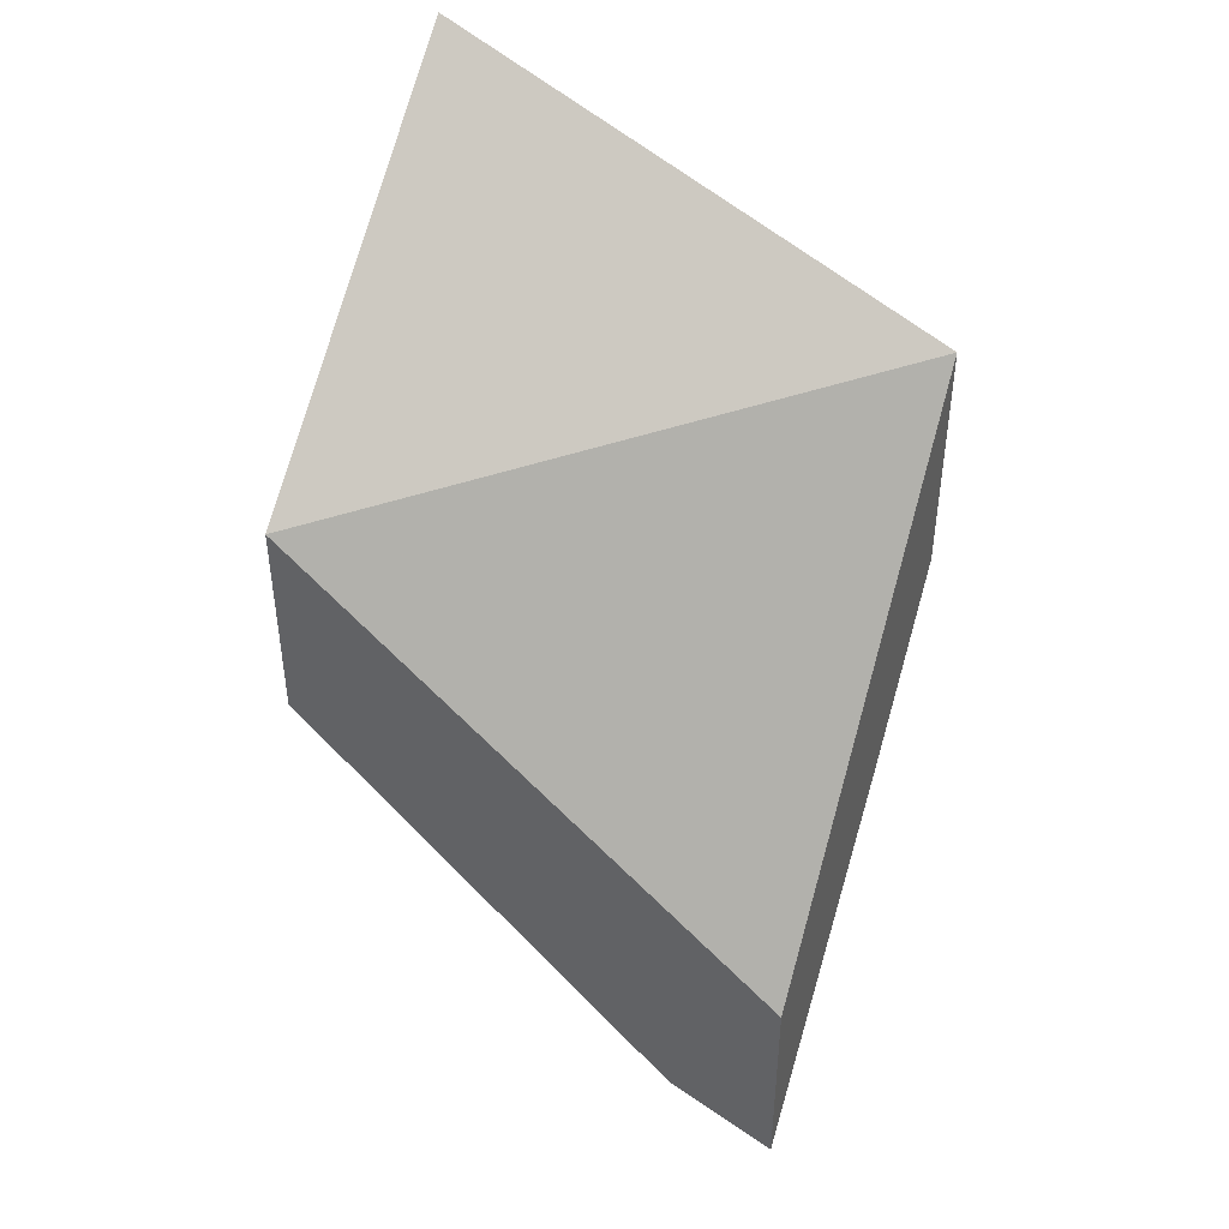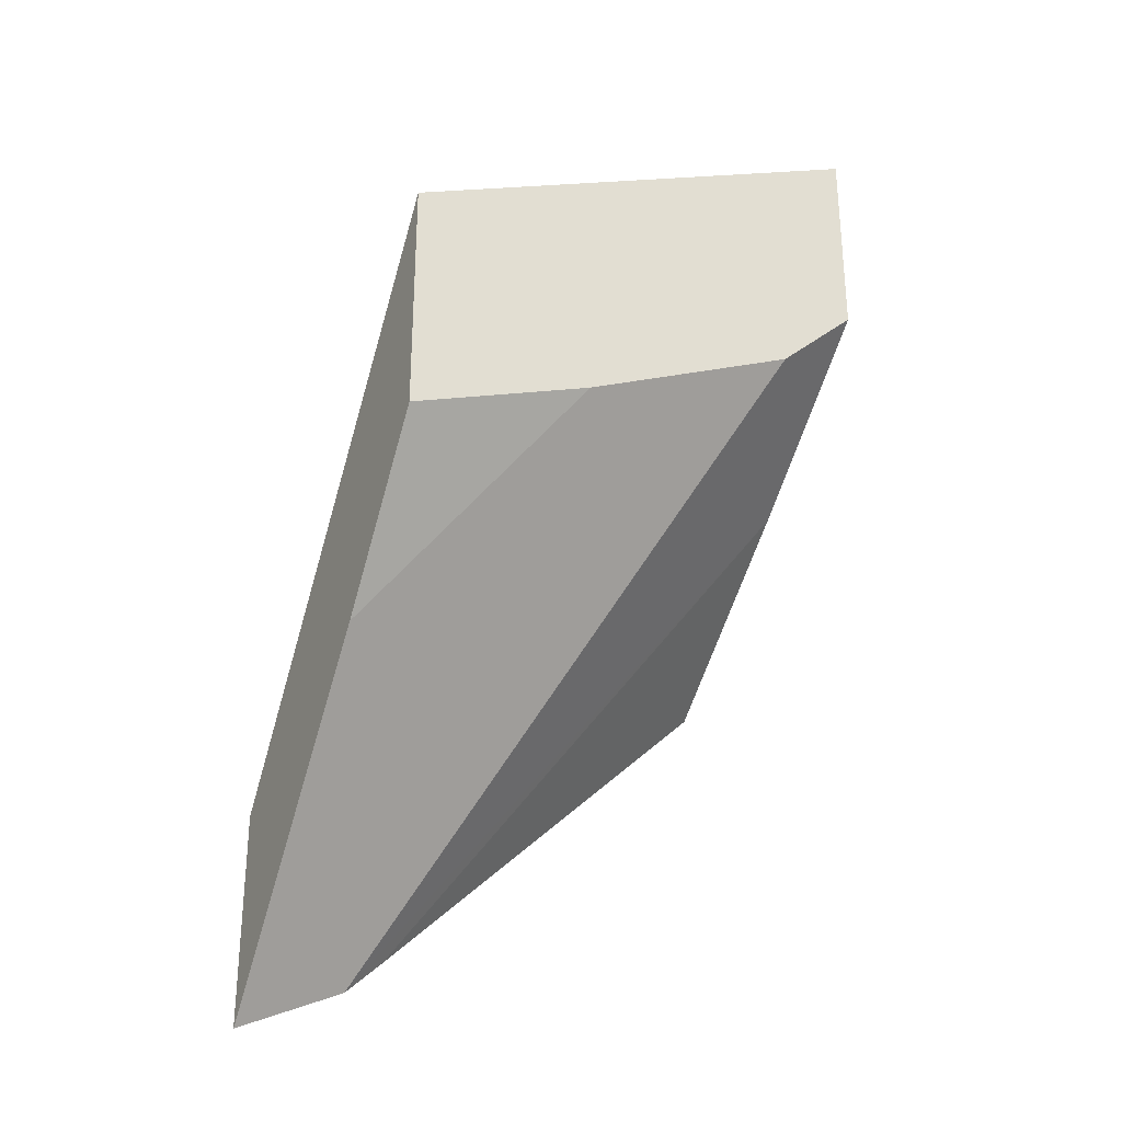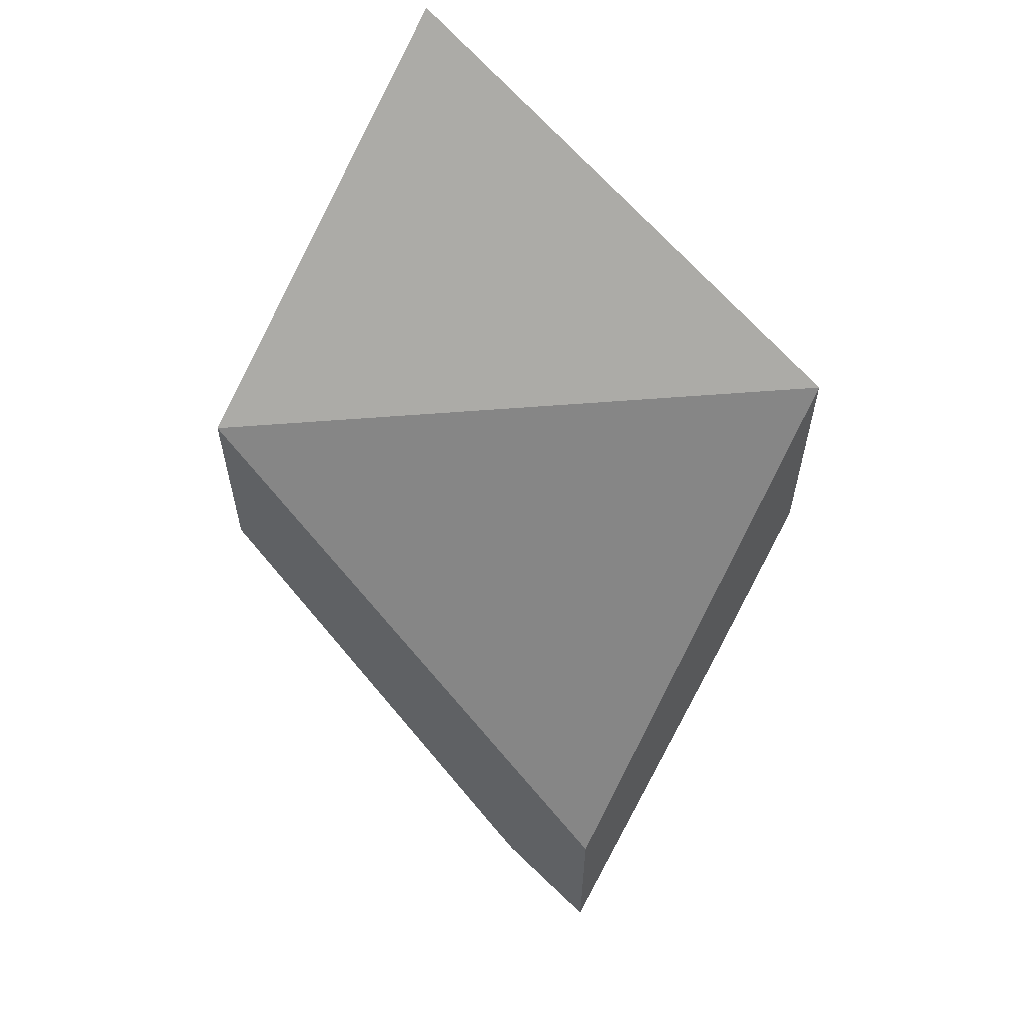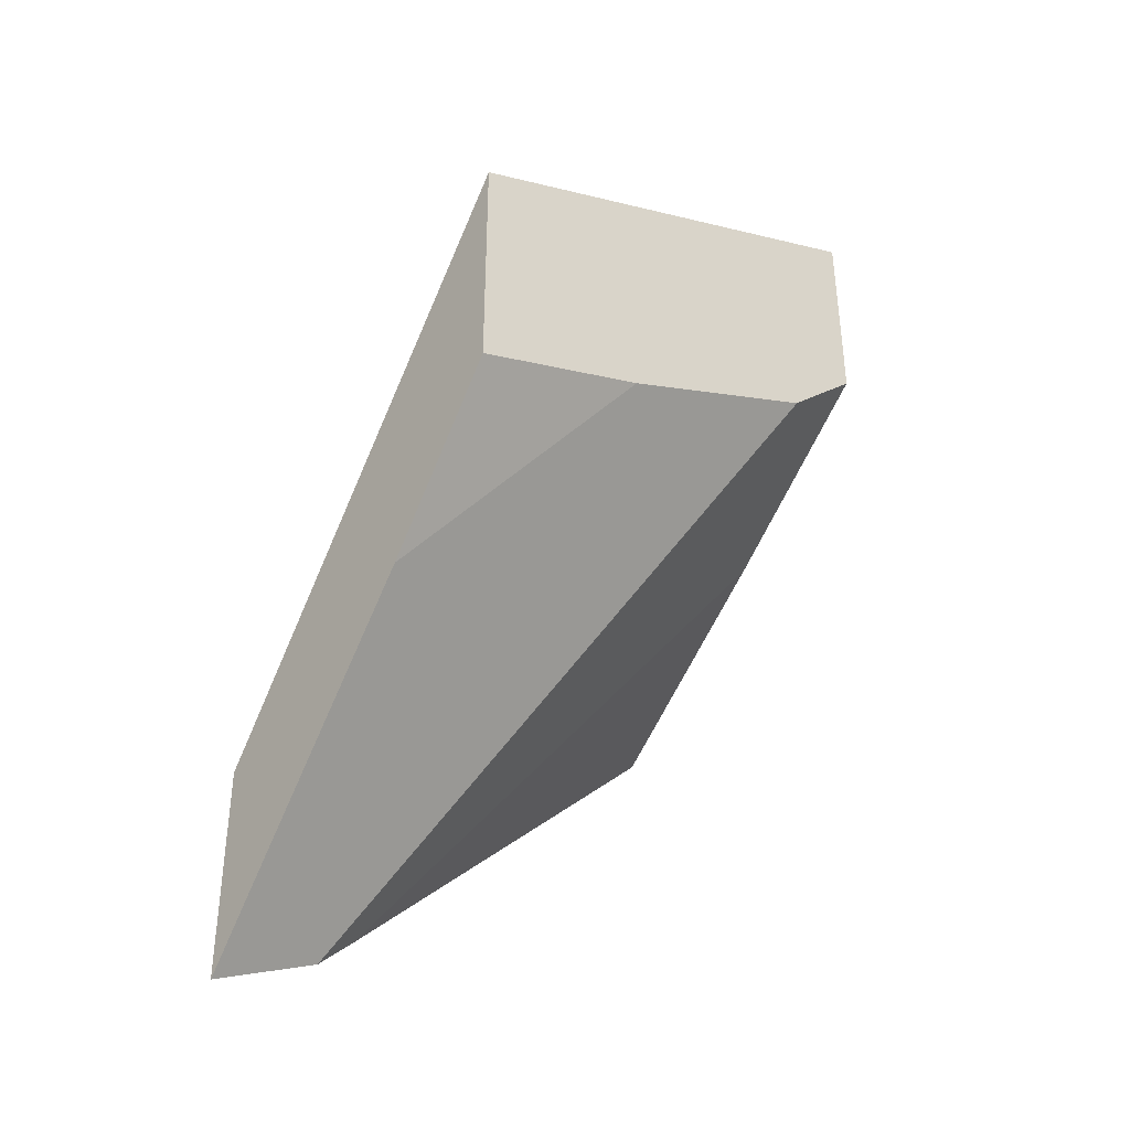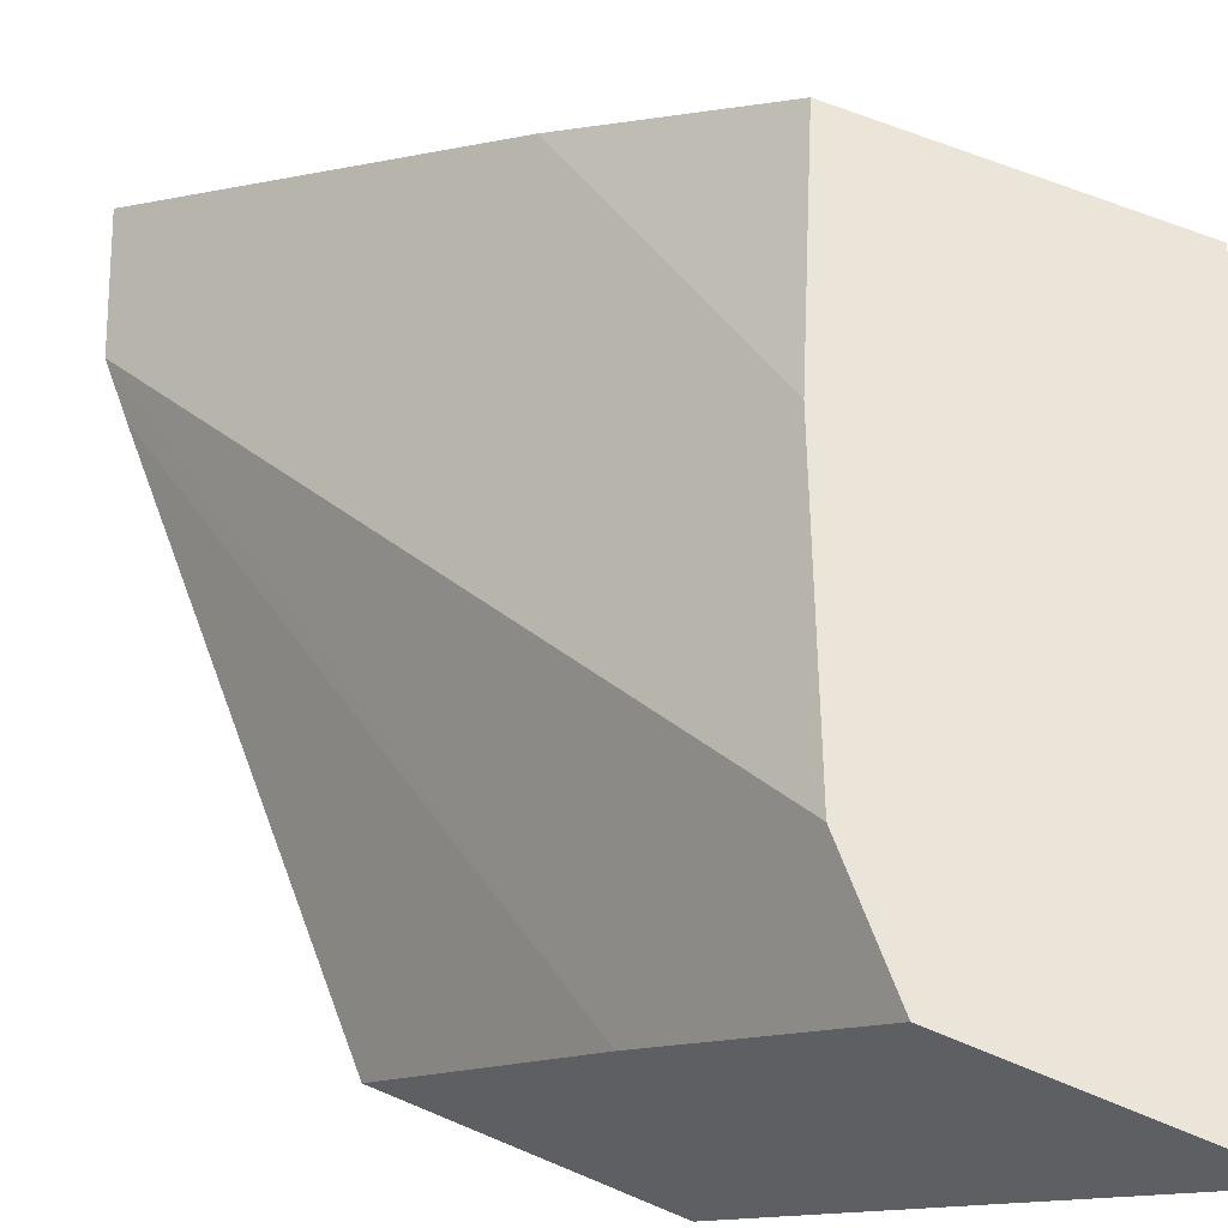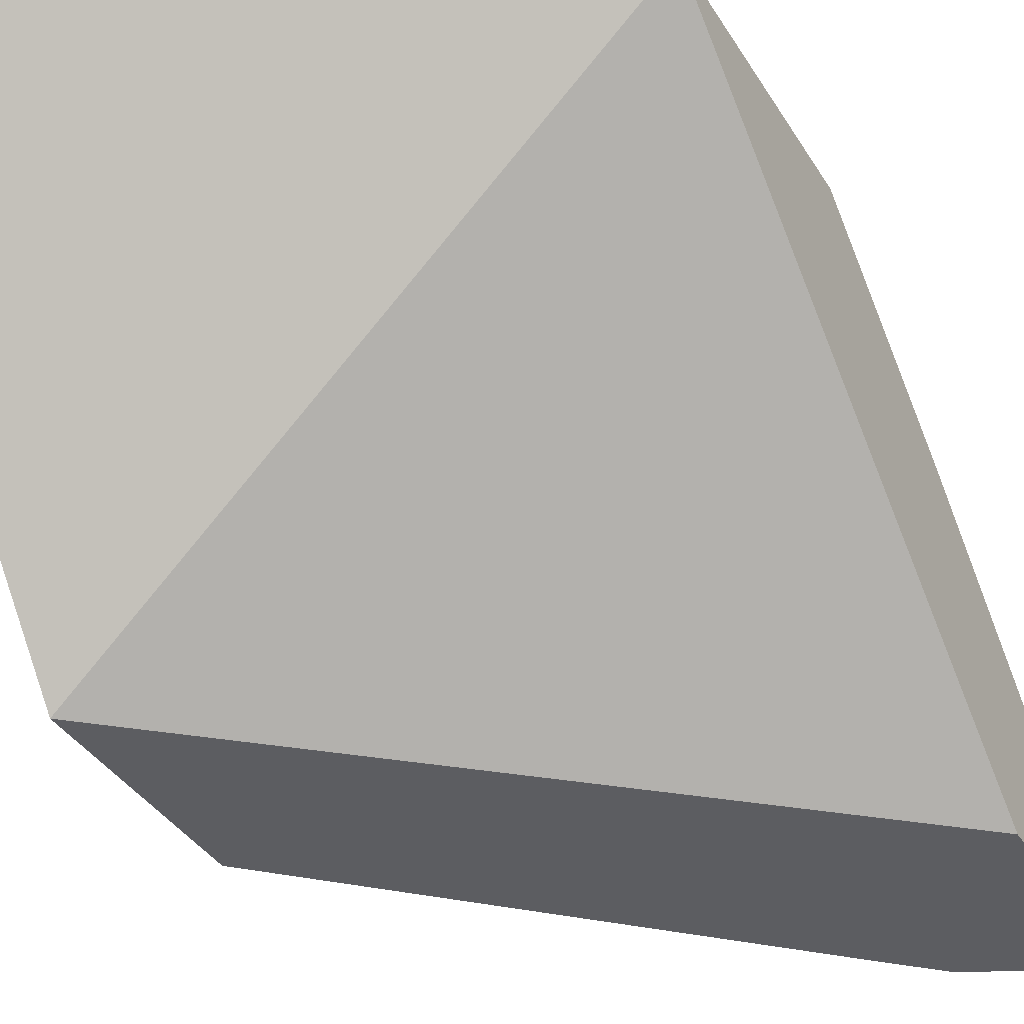
<metadata>
{"format":"obj","ext":"obj","renderer":"f3d","projection":"perspective","resolution":1024,"background":"white","views":[{"elev":43.3,"azim":23.6,"up":"+Z"},{"elev":-29.9,"azim":153.0,"up":"+Z"},{"elev":58.8,"azim":37.6,"up":"+Z"},{"elev":-38.2,"azim":140.4,"up":"+Z"},{"elev":59.5,"azim":-66.0,"up":"+Y"},{"elev":-36.4,"azim":27.4,"up":"+Y"}]}
</metadata>
<code>
v -0.003379 0.0192 0.008689
v -0.009103 0.0192 0.01123
v -0.009103 0.01497 0.00763
v -0.003379 0.01497 0.002798
v -0.003379 0.0192 0.005887
v -0.009103 0.0192 0.008858
v -0.009103 0.01497 0.005224
v -0.003379 0.01497 0.0003456
v -0.003379 0.0178 0.003948
v -0.005531 0.0192 0.006736
v -0.008144 0.0192 0.007961
v -0.009103 0.01718 0.007074
v -0.005052 0.01497 0.001332
v -0.004622 0.01497 0.0009286
f 1 2 3
f 1 3 4
f 1 4 8
f 1 8 9
f 1 9 5
f 1 5 10
f 1 10 11
f 1 11 6
f 1 6 2
f 2 6 12
f 2 12 7
f 2 7 3
f 3 7 13
f 3 13 14
f 3 14 8
f 3 8 4
f 5 9 10
f 6 11 12
f 7 12 13
f 8 14 11
f 8 11 10
f 8 10 9
f 11 14 12
f 12 14 13

</code>
